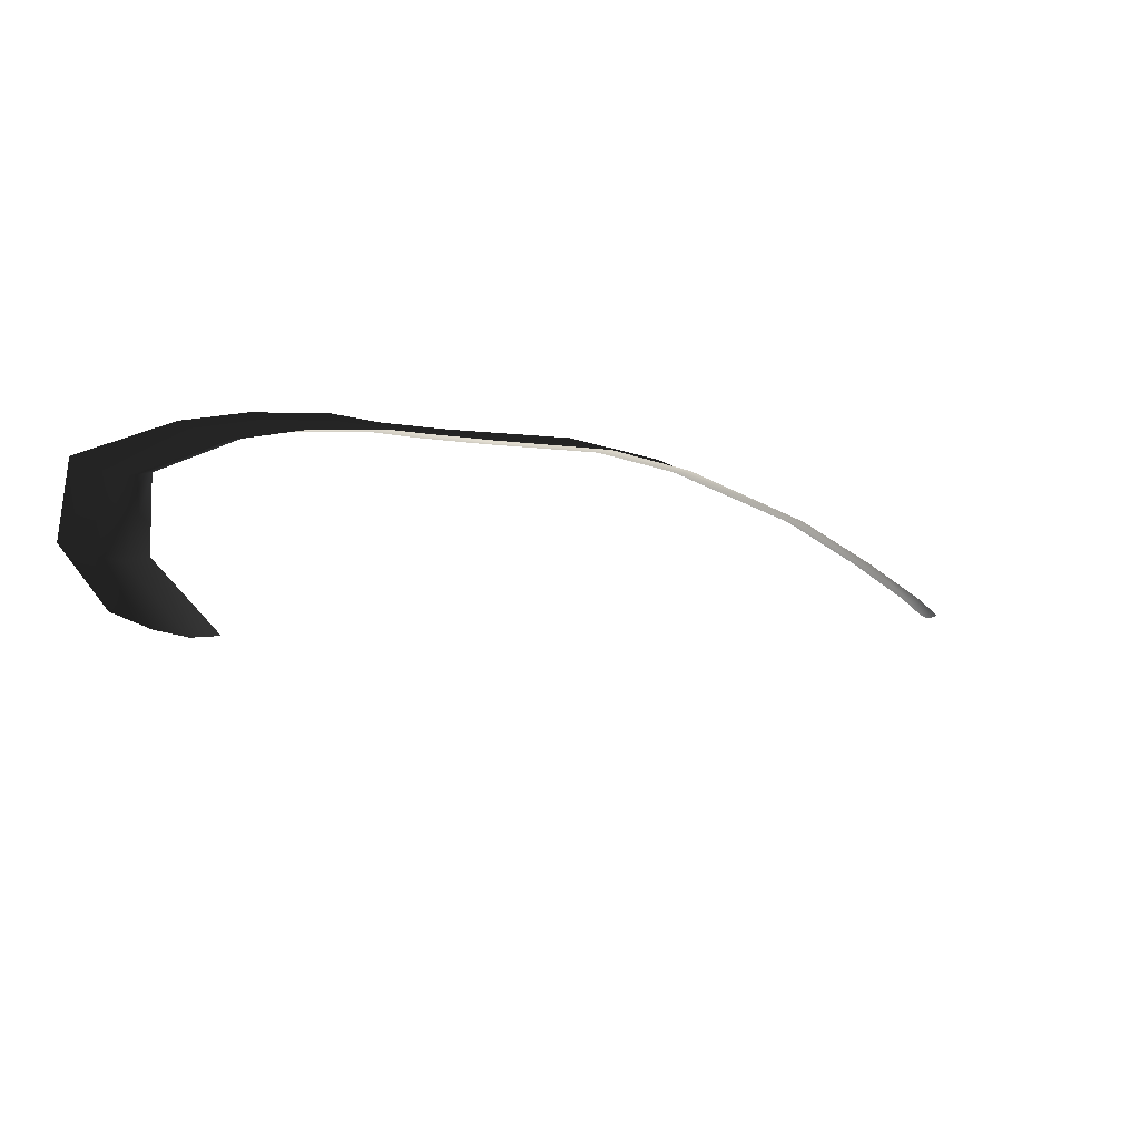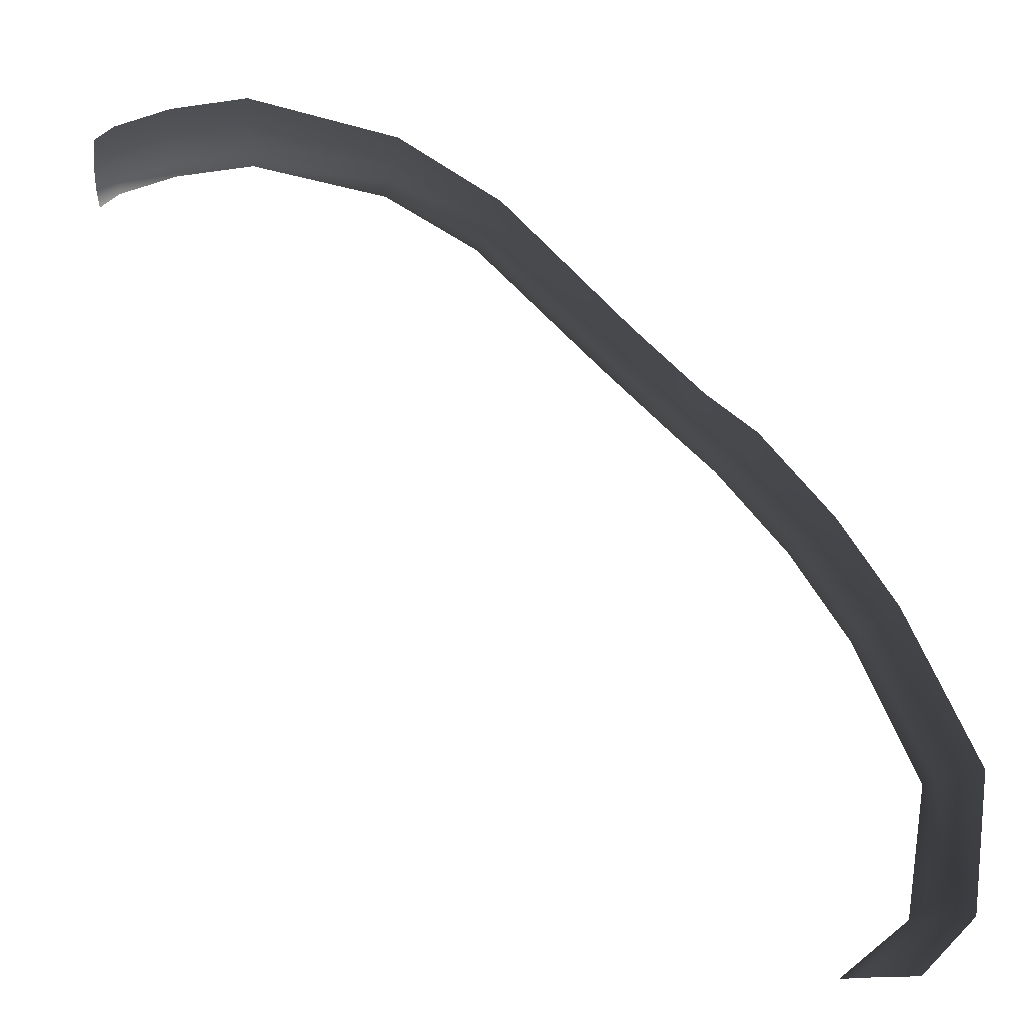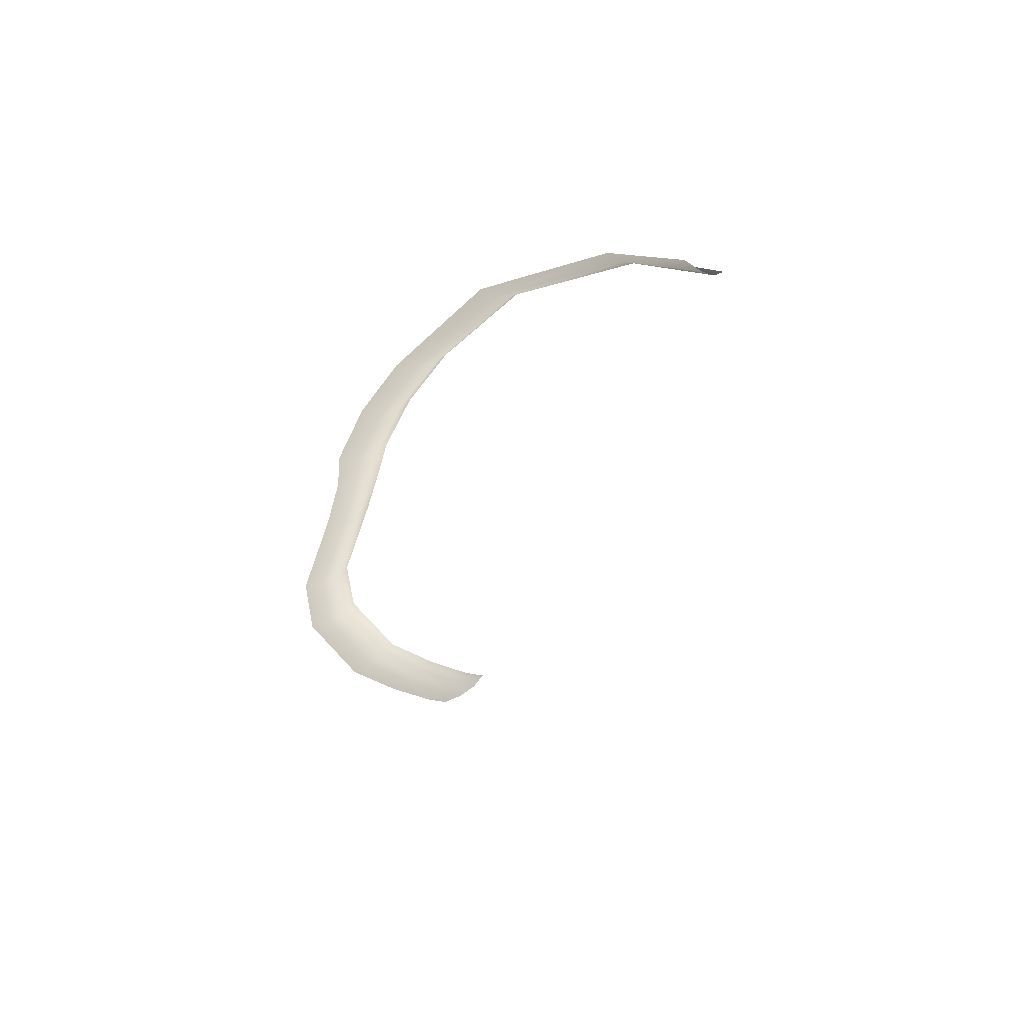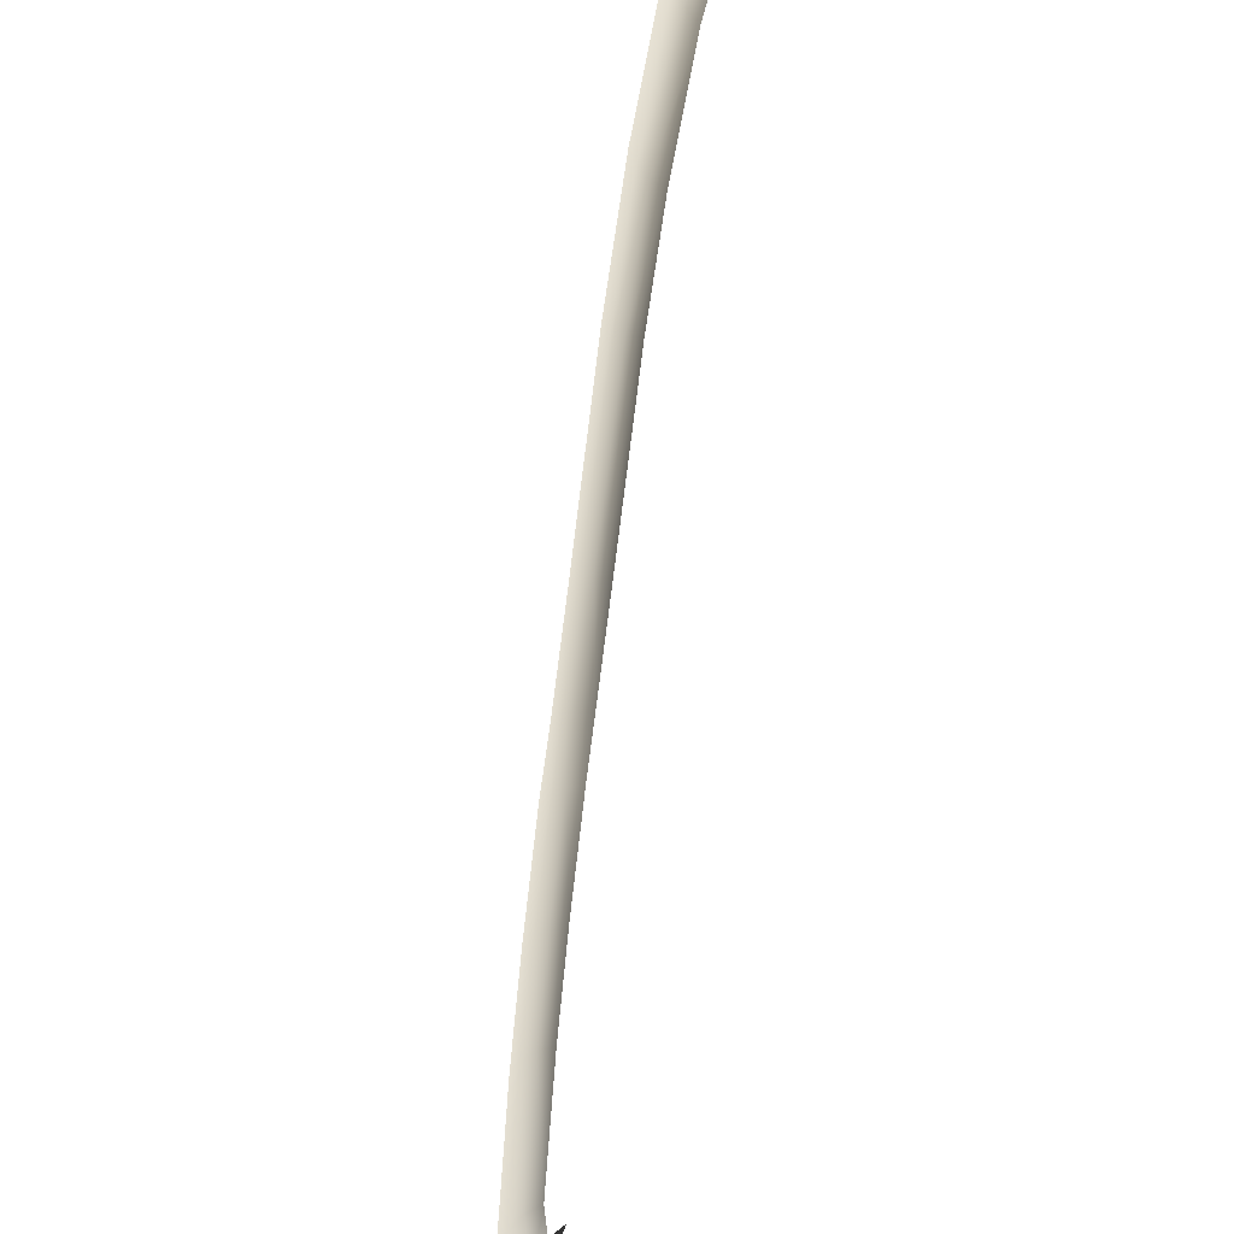
<metadata>
{"format":"obj","ext":"obj","renderer":"f3d","projection":"perspective","resolution":1024,"background":"white","views":[{"elev":-63.2,"azim":-33.2,"up":"+Y"},{"elev":-14.2,"azim":-169.1,"up":"+Y"},{"elev":-25.6,"azim":-55.6,"up":"+Z"},{"elev":49.5,"azim":-79.3,"up":"+Y"}]}
</metadata>
<code>
v 4.813 4.256 0.1746
v 5.907 4.472 0.05794
v 5.907 4.188 0.1746
v 4.813 4.54 0.05794
v 2.8 3.864 0.05794
v 2.882 3.632 0.1746
v 6.717 4.275 0.05794
v 6.717 3.991 0.1746
v 1.457 2.921 0.05794
v 1.593 2.745 0.1746
v -0.2392 1.108 0.05793
v -0.08299 0.9713 0.1746
v -1.012 0.02785 0.1746
v -1.168 0.1643 0.05793
v -1.578 -0.5081 0.1746
v -1.775 -0.377 0.05793
v -2.491 -1.628 0.1746
v -2.701 -1.512 0.05793
v -3.235 -2.79 0.1746
v -3.445 -2.674 0.05793
v -4.073 -4.652 0.1746
v -4.328 -4.614 0.05793
v -4.125 -6.308 0.05793
v -3.857 -6.308 0.1746
v -3.373 -7 0.05793
v -3.04 -7 0.1746
v -2.031 -0.2065 -4.614e-07
v -2.974 -1.361 -7.589e-07
v -2.344 -1.709 0.35
v -1.441 -0.5999 0.35
v -3.718 -2.524 -1.535e-06
v -4.659 -4.564 -3.182e-06
v -3.895 -4.679 0.35
v -3.088 -2.872 0.35
v -4.473 -6.308 -4.568e-06
v -3.669 -6.308 0.35
v -3.805 -7 -5.694e-06
v -2.808 -7 0.35
v -1.371 0.3418 2.108e-09
v -0.4422 1.285 7.496e-07
v 1.281 3.149 3.038e-06
v 2.693 4.166 3.889e-06
v 4.813 4.909 4.588e-06
v 5.907 4.841 4.506e-06
v 6.717 4.644 4.319e-06
v 7 4.466 4.208e-06
v 7 4.096 0.05794
v 7 3.812 0.1746
v 6.717 3.792 0.35
v 5.907 3.989 0.35
v 4.813 4.057 0.35
v 2.94 3.47 0.35
v 1.688 2.622 0.35
v 0.02635 0.8758 0.35
v -0.9026 -0.0677 0.35
v 7 3.613 0.35
g P_DF_SetA_Scarp_03_(5)_537_8
f 1 3 2
f 2 4 1
f 1 4 5
f 5 6 1
f 7 2 3
f 3 8 7
f 6 5 9
f 9 10 6
f 10 9 11
f 11 12 10
f 13 12 11
f 11 14 13
f 15 13 14
f 14 16 15
f 17 15 16
f 16 18 17
f 19 17 18
f 18 20 19
f 21 19 20
f 20 22 21
f 21 22 23
f 23 24 21
f 24 23 25
f 25 26 24
f 18 16 27
f 27 28 18
f 20 18 28
f 15 17 29
f 29 30 15
f 22 20 31
f 28 31 20
f 31 32 22
f 19 21 33
f 33 21 24
f 33 34 19
f 35 23 22
f 22 32 35
f 24 36 33
f 36 24 26
f 34 29 17
f 17 19 34
f 37 25 23
f 23 35 37
f 26 38 36
f 39 27 16
f 16 14 39
f 40 39 14
f 14 11 40
f 40 11 9
f 9 41 40
f 41 9 5
f 5 42 41
f 42 5 4
f 4 43 42
f 44 43 4
f 4 2 44
f 45 44 2
f 2 7 45
f 46 45 7
f 7 47 46
f 47 7 8
f 8 48 47
f 48 8 49
f 50 49 8
f 8 3 50
f 51 50 3
f 3 1 51
f 51 1 6
f 6 52 51
f 52 6 10
f 10 53 52
f 53 10 12
f 12 54 53
f 55 54 12
f 12 13 55
f 30 55 13
f 13 15 30
f 49 56 48

</code>
